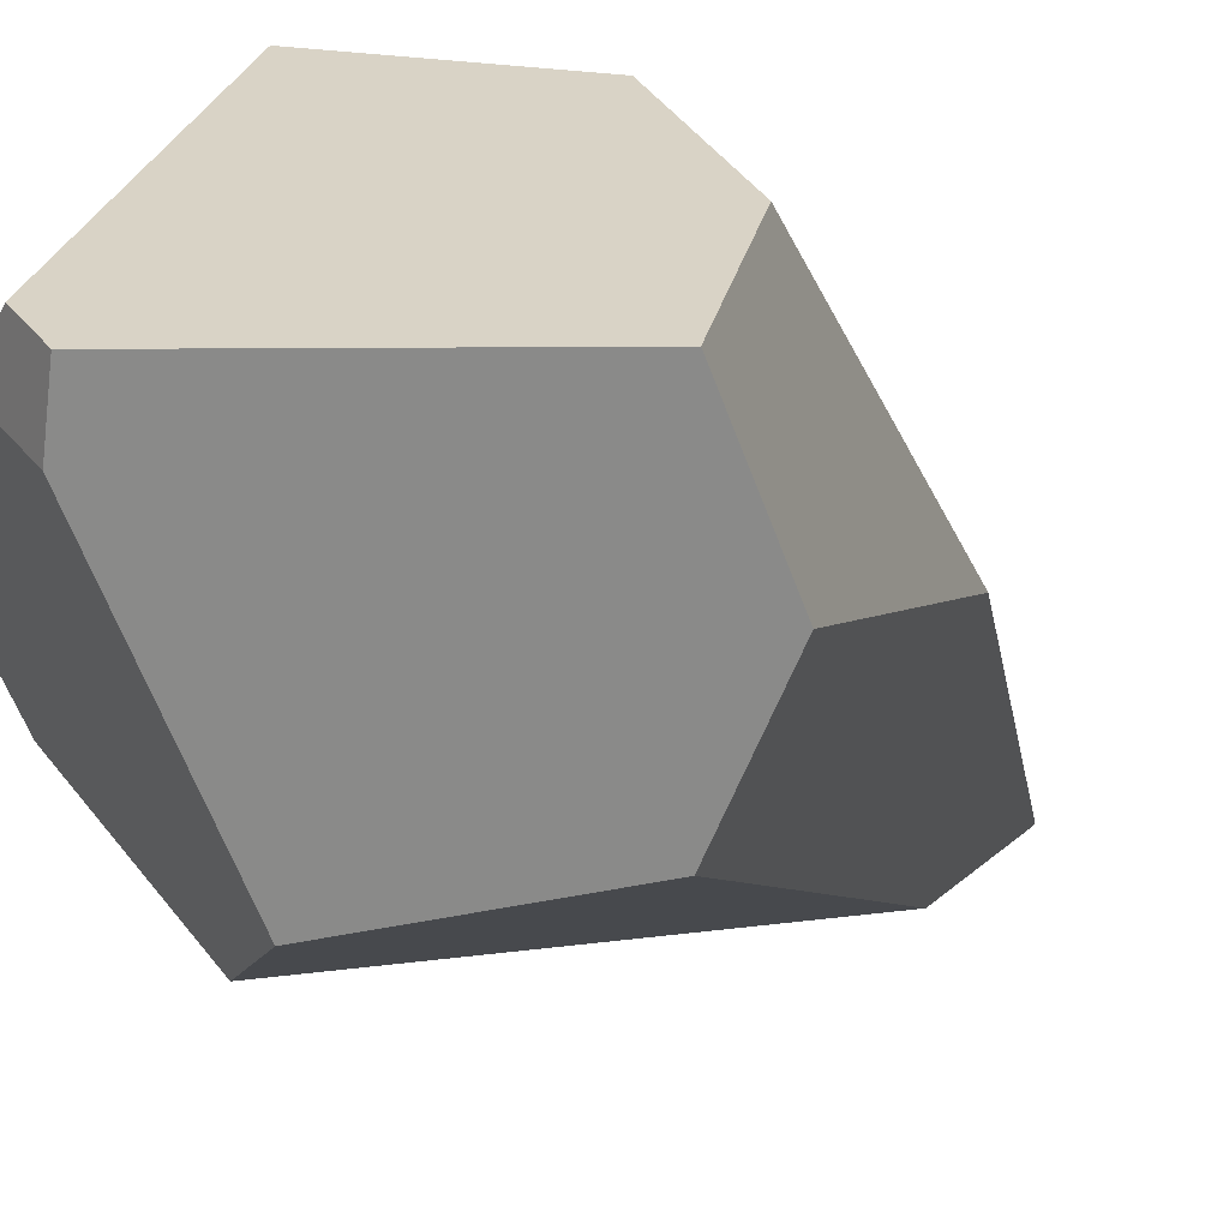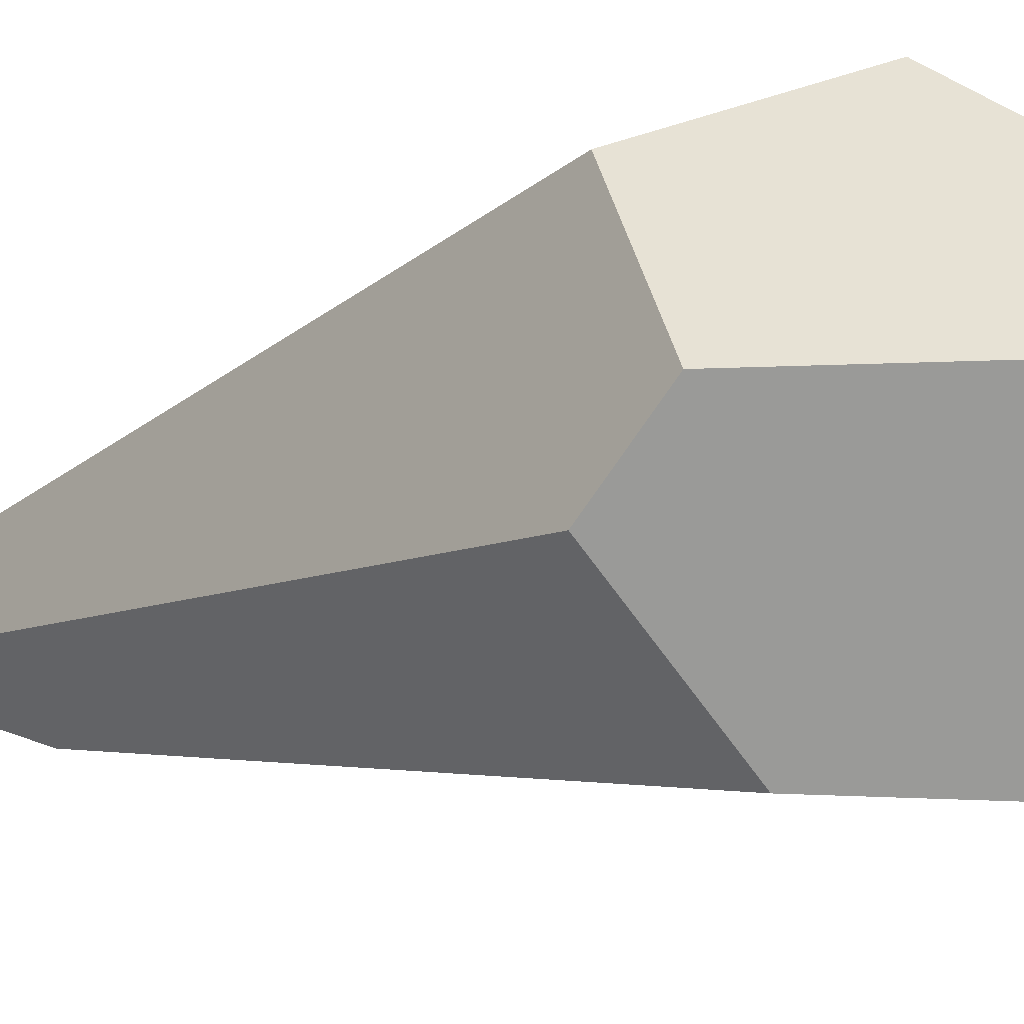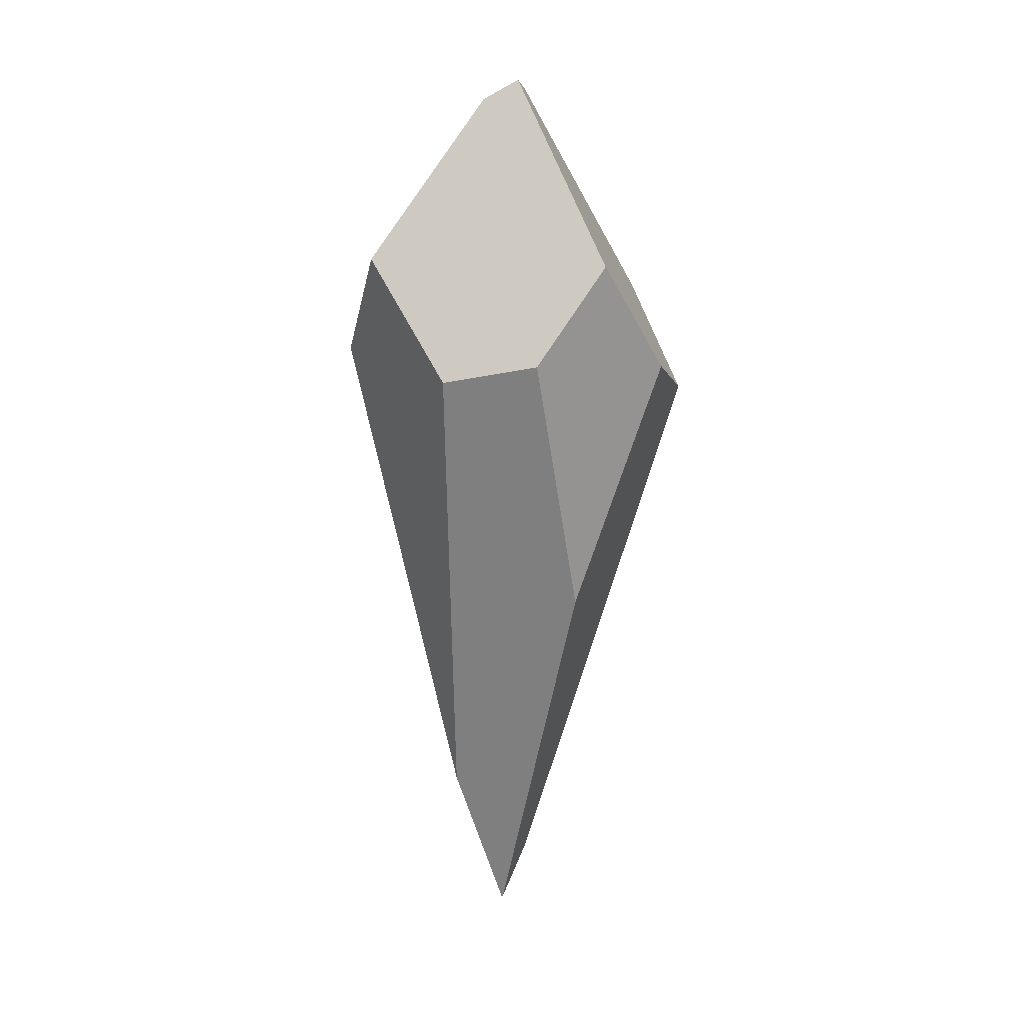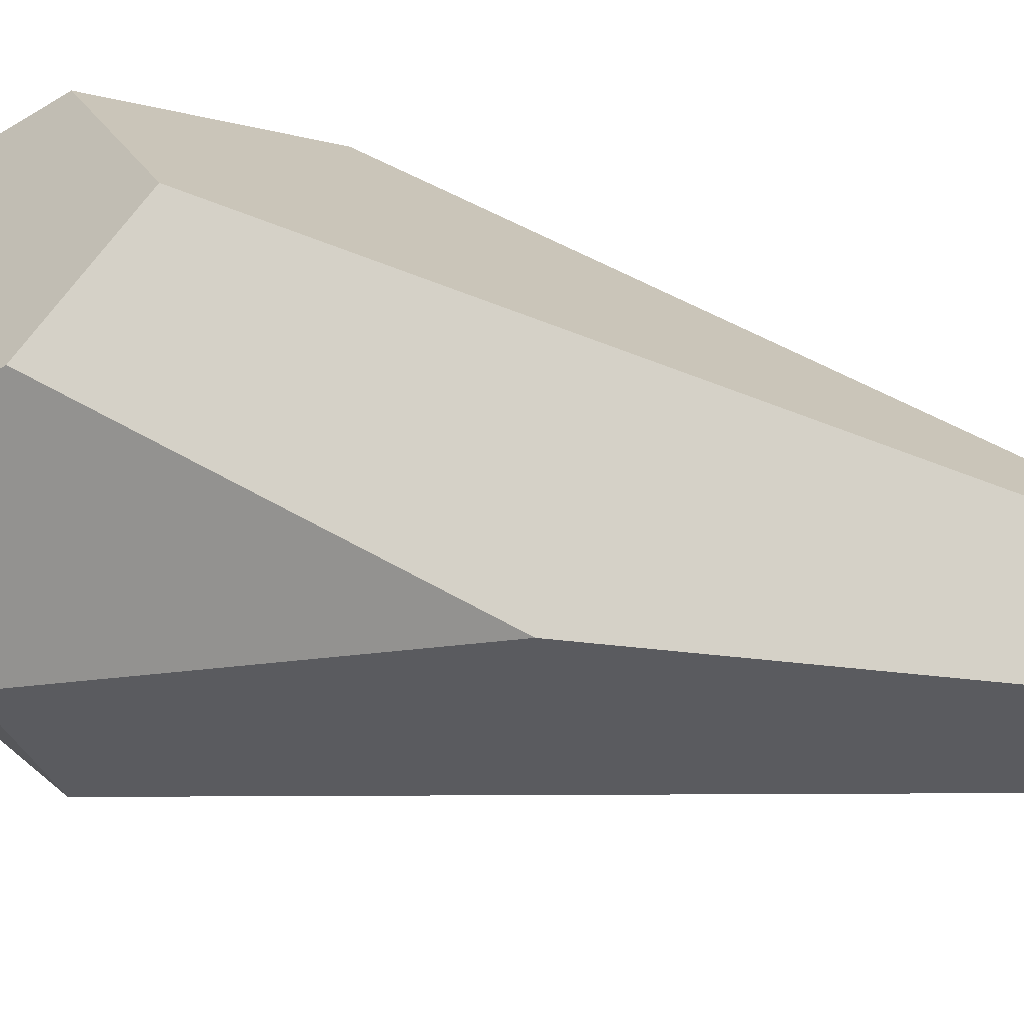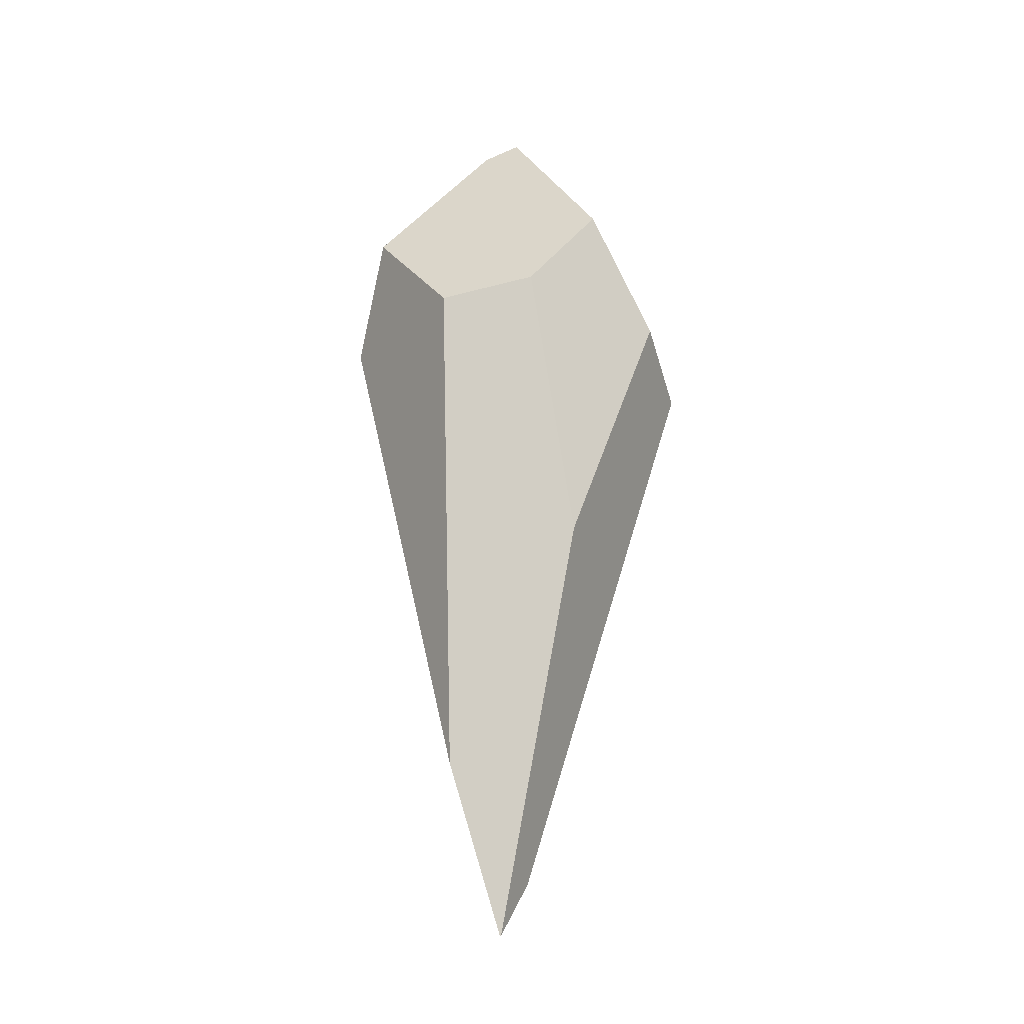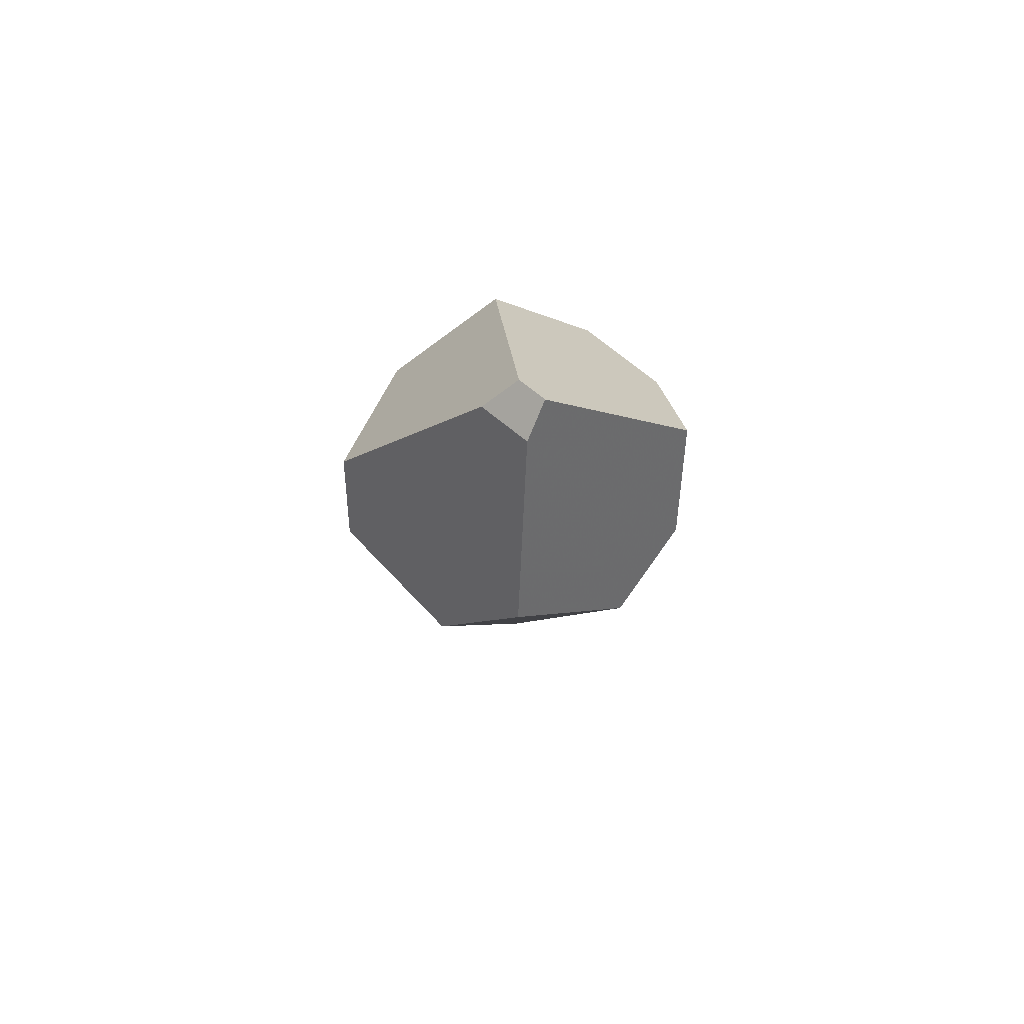
<metadata>
{"format":"obj","ext":"obj","renderer":"f3d","projection":"perspective","resolution":1024,"background":"white","views":[{"elev":-11.7,"azim":25.0,"up":"+Y"},{"elev":-13.9,"azim":-51.5,"up":"+Y"},{"elev":15.5,"azim":63.1,"up":"+Z"},{"elev":26.1,"azim":114.2,"up":"+Y"},{"elev":-24.5,"azim":64.6,"up":"+Z"},{"elev":77.0,"azim":2.4,"up":"+Z"}]}
</metadata>
<code>
v -3.394 0.7524 -1.765
v -3.022 0.538 -0.05934
v -3.381 0.4211 0.3444
v -3.648 0.4401 -0.02617
v -3.433 0.9782 -2.362
v -3.459 1.097 -2.162
v -2.912 1.377 -0.05325
v -2.969 1.055 -0.9401
v -3.168 1.615 -0.1978
v -2.835 0.817 0.004721
v -3.373 0.8744 0.9021
v -2.832 1.088 0.3414
v -3.323 0.9904 0.9717
v -3.406 1.062 0.9343
v -3.509 1.6 0.1542
v -3.872 1.424 -0.1858
v -3.435 0.9734 -2.359
v -4.005 0.7913 -0.1295
v -4.02 0.9937 0.09223
v -3.521 0.9994 0.8348
f 1 2 3
f 3 4 1
f 5 6 7
f 7 8 5
f 7 6 9
f 10 11 3
f 12 13 10
f 3 2 10
f 13 11 10
f 8 7 10
f 10 7 12
f 14 13 12
f 9 15 14
f 14 7 9
f 12 7 14
f 9 6 16
f 16 15 9
f 17 6 5
f 17 18 19
f 19 16 17
f 17 16 6
f 5 8 17
f 17 10 2
f 2 1 17
f 8 10 17
f 4 18 17
f 17 1 4
f 3 11 20
f 19 18 20
f 20 4 3
f 20 18 4
f 20 14 15
f 20 16 19
f 15 16 20
f 20 11 13
f 13 14 20

</code>
